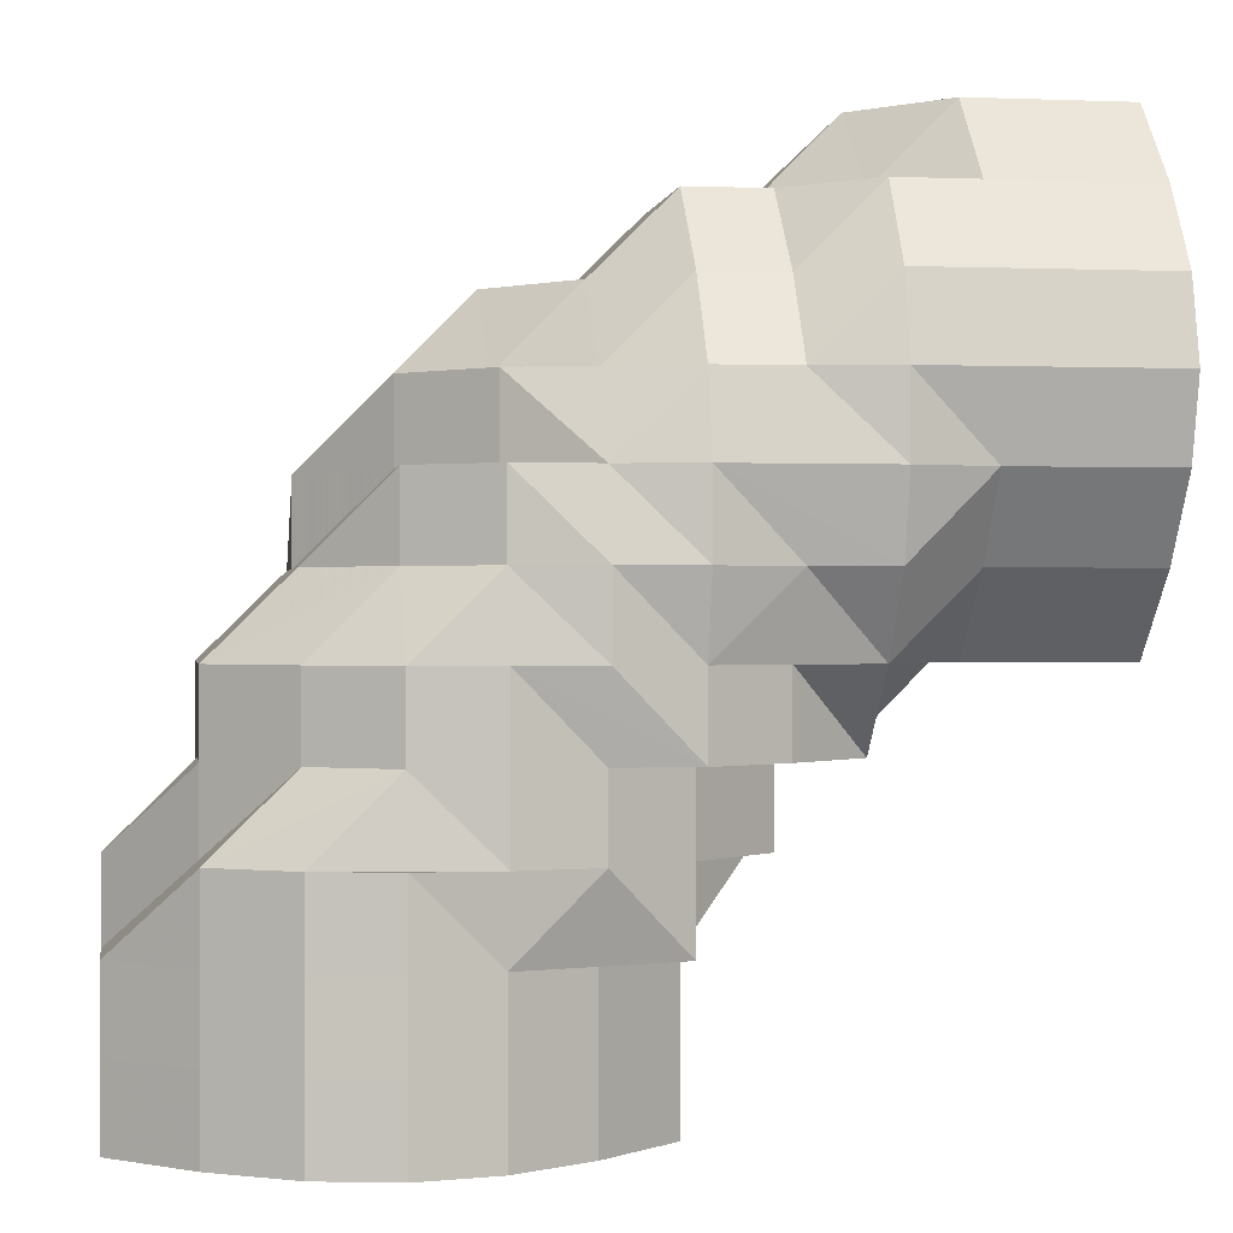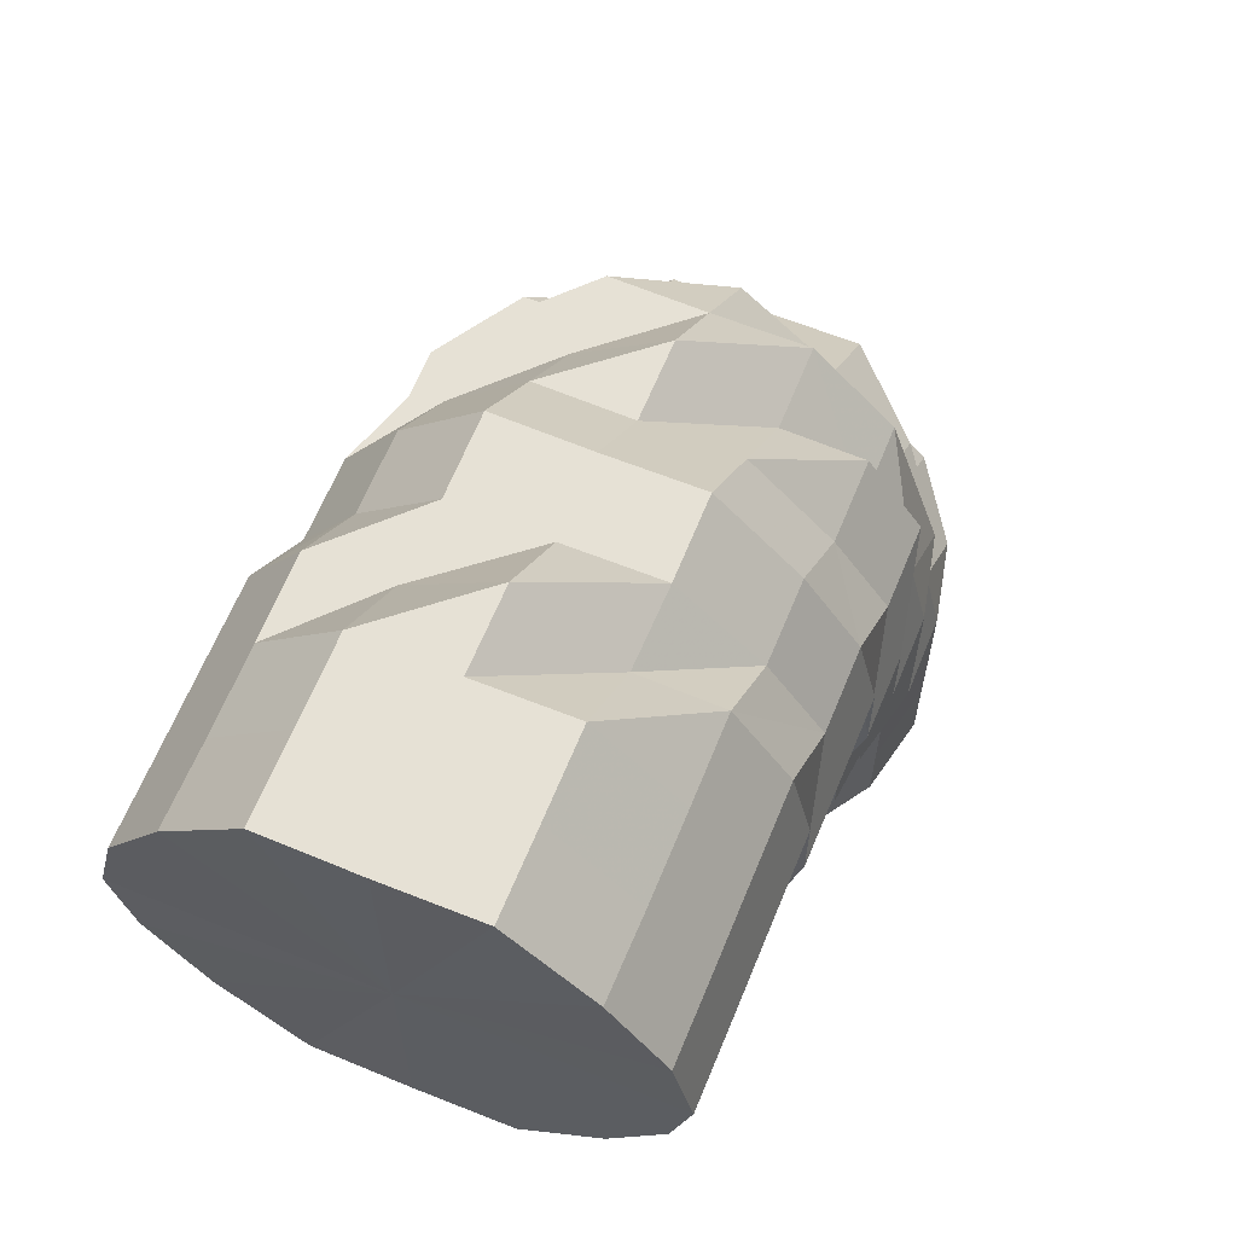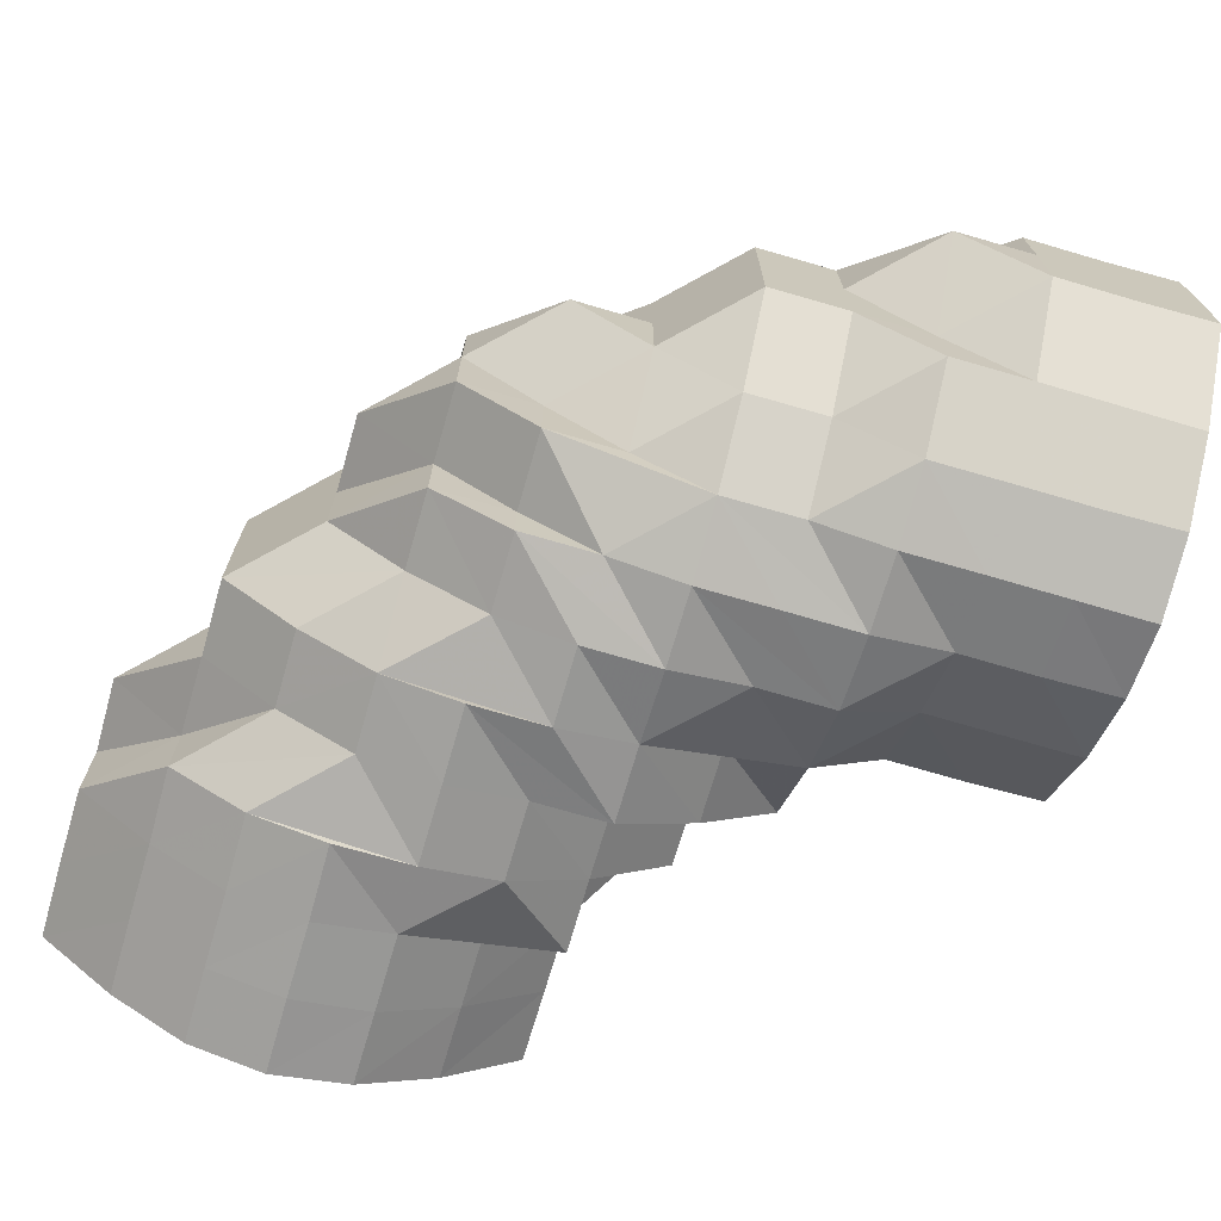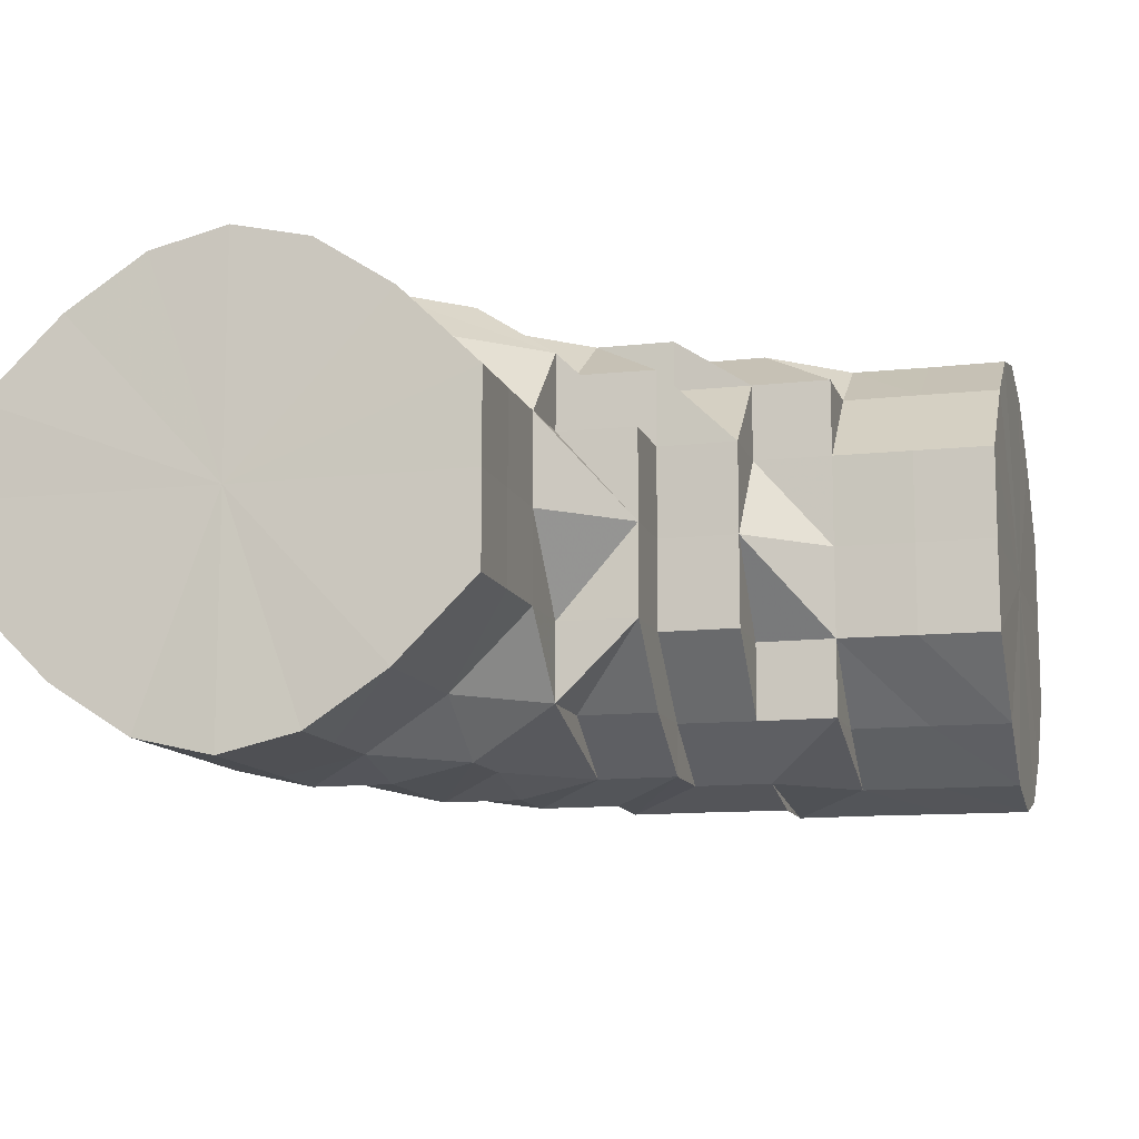
<metadata>
{"format":"obj","ext":"obj","renderer":"f3d","projection":"perspective","resolution":1024,"background":"white","views":[{"elev":0.1,"azim":171.2,"up":"+Y"},{"elev":64.2,"azim":-67.6,"up":"+Y"},{"elev":-71.3,"azim":163.8,"up":"+Z"},{"elev":-11.7,"azim":-75.0,"up":"+Z"}]}
</metadata>
<code>
o 20233
v 2202 1857 2.93
v 2202 1857 2.93
v 2202 1857 2.942
v 2202 1857 2.942
v 2202 1857 2.951
v 2202 1857 2.942
v 2202 1857 2.951
v 2202 1857 2.958
v 2202 1857 2.951
v 2202 1857 2.93
v 2202 1857 2.942
v 2202 1857 2.951
v 2202 1857 2.919
v 2202 1857 2.93
v 2202 1857 2.919
v 2202 1857 2.93
v 2202 1857 2.919
v 2202 1857 2.919
v 2202 1857 2.909
v 2202 1857 2.909
v 2202 1857 2.902
v 2202 1857 2.909
v 2202 1857 2.919
v 2202 1857 2.909
v 2202 1857 2.902
v 2202 1857 2.902
v 2202 1857 2.9
v 2202 1857 2.902
v 2202 1857 2.902
v 2202 1857 2.909
v 2202 1857 2.902
v 2202 1857 2.9
v 2202 1857 2.9
v 2202 1857 2.902
v 2202 1857 2.9
v 2202 1857 2.902
v 2202 1857 2.9
v 2202 1857 2.902
v 2202 1857 2.9
v 2202 1857 2.902
v 2202 1857 2.9
v 2202 1857 2.902
v 2202 1857 2.909
v 2202 1857 2.902
v 2202 1857 2.909
v 2202 1857 2.919
v 2202 1857 2.909
v 2202 1857 2.909
v 2202 1857 2.902
v 2202 1857 2.909
v 2202 1857 2.902
v 2202 1857 2.909
v 2202 1857 2.902
v 2202 1857 2.919
v 2202 1857 2.909
v 2202 1857 2.909
v 2202 1857 2.919
v 2202 1857 2.909
v 2202 1857 2.902
v 2202 1857 2.909
v 2202 1857 2.902
v 2202 1857 2.919
v 2202 1857 2.919
v 2202 1857 2.93
v 2202 1857 2.919
v 2202 1857 2.942
v 2202 1857 2.93
v 2202 1857 2.9
v 2202 1857 2.9
v 2202 1857 2.902
v 2202 1857 2.902
v 2202 1857 2.9
v 2202 1857 2.909
v 2202 1857 2.902
v 2202 1857 2.9
v 2202 1857 2.9
v 2202 1857 2.902
v 2202 1857 2.919
v 2202 1857 2.909
v 2202 1857 2.909
v 2202 1857 2.902
v 2202 1857 2.93
v 2202 1857 2.93
v 2202 1857 2.942
v 2202 1857 2.942
v 2202 1857 2.951
v 2202 1857 2.9
v 2202 1857 2.902
v 2202 1857 2.902
v 2202 1857 2.909
v 2202 1857 2.919
v 2202 1857 2.909
v 2202 1857 2.909
v 2202 1857 2.919
v 2202 1857 2.902
v 2202 1857 2.93
v 2202 1857 2.9
v 2202 1857 2.902
v 2202 1857 2.902
v 2202 1857 2.909
v 2202 1857 2.909
v 2202 1857 2.909
v 2202 1857 2.919
v 2202 1857 2.902
v 2202 1857 2.902
v 2202 1857 2.919
v 2202 1857 2.919
v 2202 1857 2.9
v 2202 1857 2.9
v 2202 1857 2.9
v 2202 1857 2.902
v 2202 1857 2.902
v 2202 1857 2.909
v 2202 1857 2.902
v 2202 1857 2.902
v 2202 1857 2.919
v 2202 1857 2.909
v 2202 1857 2.919
v 2202 1857 2.909
v 2202 1857 2.919
v 2202 1857 2.909
v 2202 1857 2.93
v 2202 1857 2.919
v 2202 1857 2.919
v 2202 1857 2.909
v 2202 1857 2.942
v 2202 1857 2.93
v 2202 1857 2.909
v 2202 1857 2.902
v 2202 1857 2.919
v 2202 1857 2.909
v 2202 1857 2.93
v 2202 1857 2.942
v 2202 1857 2.942
v 2202 1857 2.951
v 2202 1857 2.951
v 2202 1857 2.951
v 2202 1857 2.958
v 2202 1857 2.951
v 2202 1857 2.942
v 2202 1857 2.942
v 2202 1857 2.93
v 2202 1857 2.93
v 2202 1857 2.919
v 2202 1857 2.942
v 2202 1857 2.93
v 2202 1857 2.951
v 2202 1857 2.942
v 2202 1857 2.93
v 2202 1857 2.919
v 2202 1857 2.909
v 2202 1857 2.919
v 2202 1857 2.919
v 2202 1857 2.93
v 2202 1857 2.942
v 2202 1857 2.93
v 2202 1857 2.942
v 2202 1857 2.951
v 2202 1857 2.942
v 2202 1857 2.951
v 2202 1857 2.951
v 2202 1857 2.942
v 2202 1857 2.951
v 2202 1857 2.958
v 2202 1857 2.958
v 2202 1857 2.951
v 2202 1857 2.958
v 2202 1857 2.958
v 2202 1857 2.951
v 2202 1857 2.951
v 2202 1857 2.951
v 2202 1857 2.942
v 2202 1857 2.958
v 2202 1857 2.958
v 2202 1857 2.951
v 2202 1857 2.96
v 2202 1857 2.96
v 2202 1857 2.96
v 2202 1857 2.958
v 2202 1857 2.96
v 2202 1857 2.96
v 2202 1857 2.958
v 2202 1857 2.958
v 2202 1857 2.958
v 2202 1857 2.951
v 2202 1857 2.951
v 2202 1857 2.958
v 2202 1857 2.942
v 2202 1857 2.951
v 2202 1857 2.96
v 2202 1857 2.958
v 2202 1857 2.951
v 2202 1857 2.96
v 2202 1857 2.958
v 2202 1857 2.958
v 2202 1857 2.958
v 2202 1857 2.96
v 2202 1857 2.951
v 2202 1857 2.958
v 2202 1857 2.951
v 2202 1857 2.958
v 2202 1857 2.942
v 2202 1857 2.942
v 2202 1857 2.951
v 2202 1857 2.942
v 2202 1857 2.93
v 2202 1857 2.93
v 2202 1857 2.93
v 2202 1857 2.942
v 2202 1857 2.942
v 2202 1857 2.951
v 2202 1857 2.958
v 2202 1857 2.93
v 2202 1857 2.942
v 2202 1857 2.942
v 2202 1857 2.951
v 2202 1857 2.919
v 2202 1857 2.951
v 2202 1857 2.909
v 2202 1857 2.919
v 2202 1857 2.919
v 2202 1857 2.909
v 2202 1857 2.919
v 2202 1857 2.902
v 2202 1857 2.909
v 2202 1857 2.93
v 2202 1857 2.942
v 2202 1857 2.93
v 2202 1857 2.951
v 2202 1857 2.942
v 2202 1857 2.93
v 2202 1857 2.958
v 2202 1857 2.951
v 2202 1857 2.942
v 2202 1857 2.958
v 2202 1857 2.96
v 2202 1857 2.942
v 2202 1857 2.951
v 2202 1857 2.958
v 2202 1857 2.958
v 2202 1857 2.958
v 2202 1857 2.96
v 2202 1857 2.958
v 2202 1857 2.96
v 2202 1857 2.96
v 2202 1857 2.951
v 2202 1857 2.951
v 2202 1857 2.942
v 2202 1857 2.902
v 2202 1857 2.9
v 2202 1857 2.9
v 2202 1857 2.9
v 2202 1857 2.902
v 2202 1857 2.919
v 2202 1857 2.919
v 2202 1857 2.909
v 2202 1857 2.951
v 2202 1857 2.942
v 2202 1857 2.942
v 2202 1857 2.93
v 2202 1857 2.919
v 2202 1857 2.919
v 2202 1857 2.919
v 2202 1857 2.909
v 2202 1857 2.9
v 2202 1857 2.9
v 2202 1857 2.902
v 2202 1857 2.942
v 2202 1857 2.951
v 2202 1857 2.951
v 2202 1857 2.951
v 2202 1857 2.958
v 2202 1857 2.958
v 2202 1857 2.951
v 2202 1857 2.951
v 2202 1857 2.951
v 2202 1857 2.942
v 2202 1857 2.951
v 2202 1857 2.951
v 2202 1857 2.942
v 2202 1857 2.958
v 2202 1857 2.96
v 2202 1857 2.951
v 2202 1857 2.958
v 2202 1857 2.96
v 2202 1857 2.96
v 2202 1857 2.958
v 2202 1857 2.958
v 2202 1857 2.96
v 2202 1857 2.958
v 2202 1857 2.951
v 2202 1857 2.942
v 2202 1857 2.958
v 2202 1857 2.958
v 2202 1857 2.96
v 2202 1857 2.951
v 2202 1857 2.951
v 2202 1857 2.958
v 2202 1857 2.942
v 2202 1857 2.942
v 2202 1857 2.951
v 2202 1857 2.93
v 2202 1857 2.93
v 2202 1857 2.942
v 2202 1857 2.958
v 2202 1857 2.93
v 2202 1857 2.942
v 2202 1857 2.919
v 2202 1857 2.93
v 2202 1857 2.93
v 2202 1857 2.919
v 2202 1857 2.919
v 2202 1857 2.919
v 2202 1857 2.909
v 2202 1857 2.909
v 2202 1857 2.909
v 2202 1857 2.919
v 2202 1857 2.93
v 2202 1857 2.909
v 2202 1857 2.902
v 2202 1857 2.93
v 2202 1857 2.9
v 2202 1857 2.902
v 2202 1857 2.902
v 2202 1857 2.942
v 2202 1857 2.902
v 2202 1857 2.9
v 2202 1857 2.9
v 2202 1857 2.909
v 2202 1857 2.902
v 2202 1857 2.902
v 2202 1857 2.919
v 2202 1857 2.909
v 2202 1857 2.909
v 2202 1857 2.93
v 2202 1857 2.919
v 2202 1857 2.919
v 2202 1857 2.942
v 2202 1857 2.93
v 2202 1857 2.93
v 2202 1857 2.951
v 2202 1857 2.942
v 2202 1857 2.942
v 2202 1857 2.958
v 2202 1857 2.951
v 2202 1857 2.96
v 2202 1857 2.951
v 2202 1857 2.958
v 2202 1857 2.958
v 2202 1857 2.958
v 2202 1857 2.951
v 2202 1857 2.96
v 2202 1857 2.951
v 2202 1857 2.958
v 2202 1857 2.96
v 2202 1857 2.958
v 2202 1857 2.951
v 2202 1857 2.942
v 2202 1857 2.958
v 2202 1857 2.96
v 2202 1857 2.96
v 2202 1857 2.96
v 2202 1857 2.958
v 2202 1857 2.951
v 2202 1857 2.942
v 2202 1857 2.93
v 2202 1857 2.919
v 2202 1857 2.93
v 2202 1857 2.919
v 2202 1857 2.919
v 2202 1857 2.909
v 2202 1857 2.909
v 2202 1857 2.909
v 2202 1857 2.909
v 2202 1857 2.902
v 2202 1857 2.902
v 2202 1857 2.902
v 2202 1857 2.9
v 2202 1857 2.902
v 2202 1857 2.9
v 2202 1857 2.9
v 2202 1857 2.902
v 2202 1857 2.9
v 2202 1857 2.909
v 2202 1857 2.9
v 2202 1857 2.902
v 2202 1857 2.902
v 2202 1857 2.909
v 2202 1857 2.919
v 2202 1857 2.919
v 2202 1857 2.909
v 2202 1857 2.919
v 2202 1857 2.909
v 2202 1857 2.902
v 2202 1857 2.909
v 2202 1857 2.909
v 2202 1857 2.909
v 2202 1857 2.919
v 2202 1857 2.958
v 2202 1857 2.96
v 2202 1857 2.96
v 2202 1857 2.96
v 2202 1857 2.958
v 2202 1857 2.951
v 2202 1857 2.942
v 2202 1857 2.942
v 2202 1857 2.942
v 2202 1857 2.93
v 2202 1857 2.958
v 2202 1857 2.96
v 2202 1857 2.96
v 2202 1857 2.96
v 2202 1857 2.958
v 2202 1857 2.93
v 2202 1857 2.942
v 2202 1857 2.93
v 2202 1857 2.951
v 2202 1857 2.919
v 2202 1857 2.958
v 2202 1857 2.909
v 2202 1857 2.96
v 2202 1857 2.902
v 2202 1857 2.958
v 2202 1857 2.9
v 2202 1857 2.951
v 2202 1857 2.902
v 2202 1857 2.942
v 2202 1857 2.909
v 2202 1857 2.93
v 2202 1857 2.919
f 1 2 3
f 3 4 5
f 2 4 6
f 5 7 8
f 4 7 9
f 2 10 4
f 4 11 7
f 10 11 4
f 11 12 7
f 13 10 2
f 10 14 11
f 15 13 2
f 15 2 16
f 17 15 1
f 13 18 10
f 18 14 10
f 19 13 15
f 20 18 13
f 19 20 13
f 21 20 19
f 22 19 15
f 22 15 23
f 24 22 17
f 25 21 19
f 25 19 22
f 21 26 20
f 27 28 25
f 29 25 22
f 29 22 30
f 31 29 24
f 32 25 29
f 32 33 25
f 34 33 32
f 35 32 29
f 34 32 35
f 35 29 36
f 37 35 31
f 34 38 39
f 40 34 35
f 40 35 41
f 42 40 37
f 43 34 40
f 43 40 44
f 45 43 42
f 46 47 43
f 43 48 49
f 50 51 34
f 52 50 53
f 54 55 52
f 50 56 51
f 57 58 50
f 56 59 51
f 56 60 61
f 62 63 60
f 64 65 62
f 66 64 67
f 51 59 68
f 59 69 68
f 59 70 69
f 71 68 72
f 73 70 74
f 70 75 76
f 68 76 77
f 78 79 73
f 79 80 81
f 82 83 78
f 84 85 82
f 86 85 84
f 87 68 26
f 72 26 88
f 68 89 26
f 26 89 90
f 26 90 20
f 20 90 18
f 90 91 18
f 18 91 14
f 89 92 90
f 90 92 91
f 89 93 92
f 92 94 91
f 92 93 94
f 89 95 93
f 91 94 96
f 91 96 14
f 97 95 98
f 95 99 100
f 95 101 93
f 101 102 103
f 104 105 102
f 93 101 106
f 93 106 94
f 101 107 106
f 108 104 95
f 109 108 95
f 108 110 104
f 111 108 109
f 111 110 108
f 70 111 109
f 110 112 104
f 113 111 114
f 111 115 110
f 116 117 113
f 118 119 117
f 116 120 121
f 122 118 123
f 123 124 125
f 126 122 127
f 128 125 129
f 130 128 131
f 132 127 130
f 133 134 132
f 135 134 133
f 136 137 133
f 138 137 136
f 137 139 140
f 141 140 142
f 141 67 143
f 143 67 144
f 145 141 143
f 146 57 144
f 147 148 145
f 145 143 149
f 143 144 150
f 149 143 150
f 150 144 43
f 150 43 151
f 149 150 152
f 153 150 45
f 154 149 153
f 155 145 149
f 155 149 156
f 157 155 154
f 158 159 155
f 160 161 157
f 161 155 162
f 161 163 155
f 164 163 161
f 165 161 166
f 165 164 161
f 167 165 160
f 164 168 163
f 168 169 163
f 168 170 169
f 171 170 172
f 168 173 170
f 173 174 175
f 176 168 164
f 177 173 168
f 176 178 168
f 178 177 168
f 179 178 176
f 179 177 178
f 180 176 164
f 177 181 173
f 181 182 173
f 183 181 177
f 179 183 177
f 183 184 181
f 185 183 179
f 186 184 187
f 188 189 186
f 184 190 181
f 181 190 182
f 182 191 192
f 190 193 191
f 190 194 182
f 184 195 190
f 195 196 193
f 195 197 190
f 198 195 199
f 189 200 195
f 200 201 195
f 202 200 189
f 203 202 189
f 200 204 201
f 202 205 200
f 205 204 200
f 206 205 202
f 207 202 203
f 207 206 202
f 208 207 203
f 208 203 209
f 209 210 211
f 185 211 212
f 213 208 209
f 213 209 214
f 214 215 216
f 217 208 213
f 214 185 218
f 218 185 179
f 219 217 220
f 221 217 213
f 222 221 223
f 224 225 222
f 221 213 226
f 226 213 214
f 107 221 226
f 226 214 227
f 227 214 218
f 107 226 228
f 228 226 227
f 106 107 228
f 227 218 229
f 229 218 179
f 228 227 230
f 230 227 229
f 106 228 231
f 231 228 230
f 94 106 231
f 94 231 96
f 229 179 232
f 232 179 176
f 232 176 180
f 233 229 232
f 230 229 233
f 231 230 234
f 234 230 233
f 96 231 234
f 235 232 180
f 233 232 235
f 235 180 236
f 236 180 164
f 236 164 165
f 96 234 237
f 14 96 237
f 14 237 11
f 11 237 12
f 237 234 238
f 234 233 238
f 237 238 12
f 238 233 235
f 238 235 239
f 12 238 239
f 239 235 236
f 12 239 240
f 7 12 240
f 7 240 241
f 239 236 242
f 240 239 242
f 242 236 165
f 242 165 243
f 240 242 244
f 245 242 167
f 8 240 245
f 246 247 248
f 249 250 251
f 252 250 253
f 254 255 256
f 257 258 259
f 260 261 262
f 262 263 264
f 265 266 267
f 268 269 270
f 269 271 272
f 273 274 275
f 274 276 277
f 194 278 274
f 278 279 280
f 194 281 278
f 282 281 273
f 281 283 278
f 284 285 282
f 286 285 281
f 281 287 283
f 285 287 281
f 287 288 283
f 285 289 290
f 288 291 283
f 283 291 292
f 293 294 289
f 293 295 285
f 201 293 285
f 296 293 201
f 204 296 201
f 296 297 293
f 297 298 293
f 299 296 204
f 205 299 204
f 300 297 296
f 299 300 296
f 297 301 298
f 302 299 205
f 206 302 205
f 303 300 299
f 302 303 299
f 300 304 297
f 304 301 297
f 301 305 298
f 306 304 300
f 303 306 300
f 304 307 301
f 308 303 302
f 306 309 304
f 309 307 304
f 309 310 307
f 311 306 303
f 308 311 303
f 312 309 306
f 311 312 306
f 312 313 309
f 314 311 308
f 315 312 311
f 314 315 311
f 315 316 312
f 317 318 309
f 319 317 312
f 320 319 315
f 319 317 321
f 320 319 321
f 317 318 321
f 322 320 321
f 322 320 323
f 323 315 314
f 323 324 315
f 318 325 321
f 318 325 307
f 326 322 321
f 326 322 327
f 327 328 323
f 329 326 321
f 329 326 330
f 330 331 327
f 332 329 321
f 332 329 333
f 333 334 330
f 335 332 321
f 335 332 336
f 336 337 333
f 338 335 321
f 338 335 339
f 339 340 336
f 341 338 321
f 341 338 342
f 342 343 339
f 344 341 321
f 344 341 345
f 346 344 321
f 345 347 342
f 346 344 348
f 348 349 345
f 350 346 321
f 351 350 321
f 325 351 321
f 350 346 352
f 325 351 353
f 351 350 354
f 352 355 348
f 354 356 352
f 353 357 354
f 307 358 353
f 307 353 301
f 301 353 305
f 353 354 305
f 359 305 360
f 305 354 361
f 354 352 361
f 305 361 362
f 362 361 288
f 361 352 288
f 360 288 363
f 352 348 288
f 288 348 345
f 288 345 291
f 291 345 292
f 345 342 292
f 364 292 365
f 365 292 366
f 366 367 116
f 292 342 368
f 292 368 83
f 83 368 367
f 342 339 368
f 368 369 367
f 368 339 369
f 339 336 369
f 370 369 371
f 369 336 372
f 336 333 372
f 369 372 373
f 374 373 375
f 372 333 376
f 333 330 376
f 373 372 377
f 372 376 377
f 373 115 111
f 373 377 115
f 376 330 378
f 330 327 378
f 378 327 379
f 327 323 379
f 379 323 314
f 115 377 380
f 115 380 110
f 110 380 112
f 377 381 380
f 380 382 112
f 380 381 382
f 112 382 225
f 377 383 381
f 381 383 382
f 377 376 383
f 382 384 225
f 225 384 217
f 376 385 383
f 376 378 385
f 383 386 382
f 383 385 386
f 385 378 387
f 385 387 386
f 378 379 387
f 382 388 384
f 382 386 388
f 384 389 217
f 384 388 389
f 217 389 208
f 389 207 208
f 389 390 207
f 388 390 389
f 390 206 207
f 386 391 388
f 388 391 390
f 386 387 391
f 390 392 206
f 391 392 390
f 392 302 206
f 392 308 302
f 391 393 392
f 393 308 392
f 387 393 391
f 393 314 308
f 387 379 393
f 379 314 393
f 394 395 396
f 395 397 398
f 399 400 401
f 402 400 403
f 404 405 406
f 406 407 408
f 409 410 411
f 412 410 413
f 414 415 416
f 415 417 416
f 418 414 416
f 417 419 416
f 420 418 416
f 419 421 416
f 422 420 416
f 421 423 416
f 424 422 416
f 423 425 416
f 426 424 416
f 425 427 416
f 428 426 416
f 427 429 416
f 430 428 416
f 429 430 416

</code>
